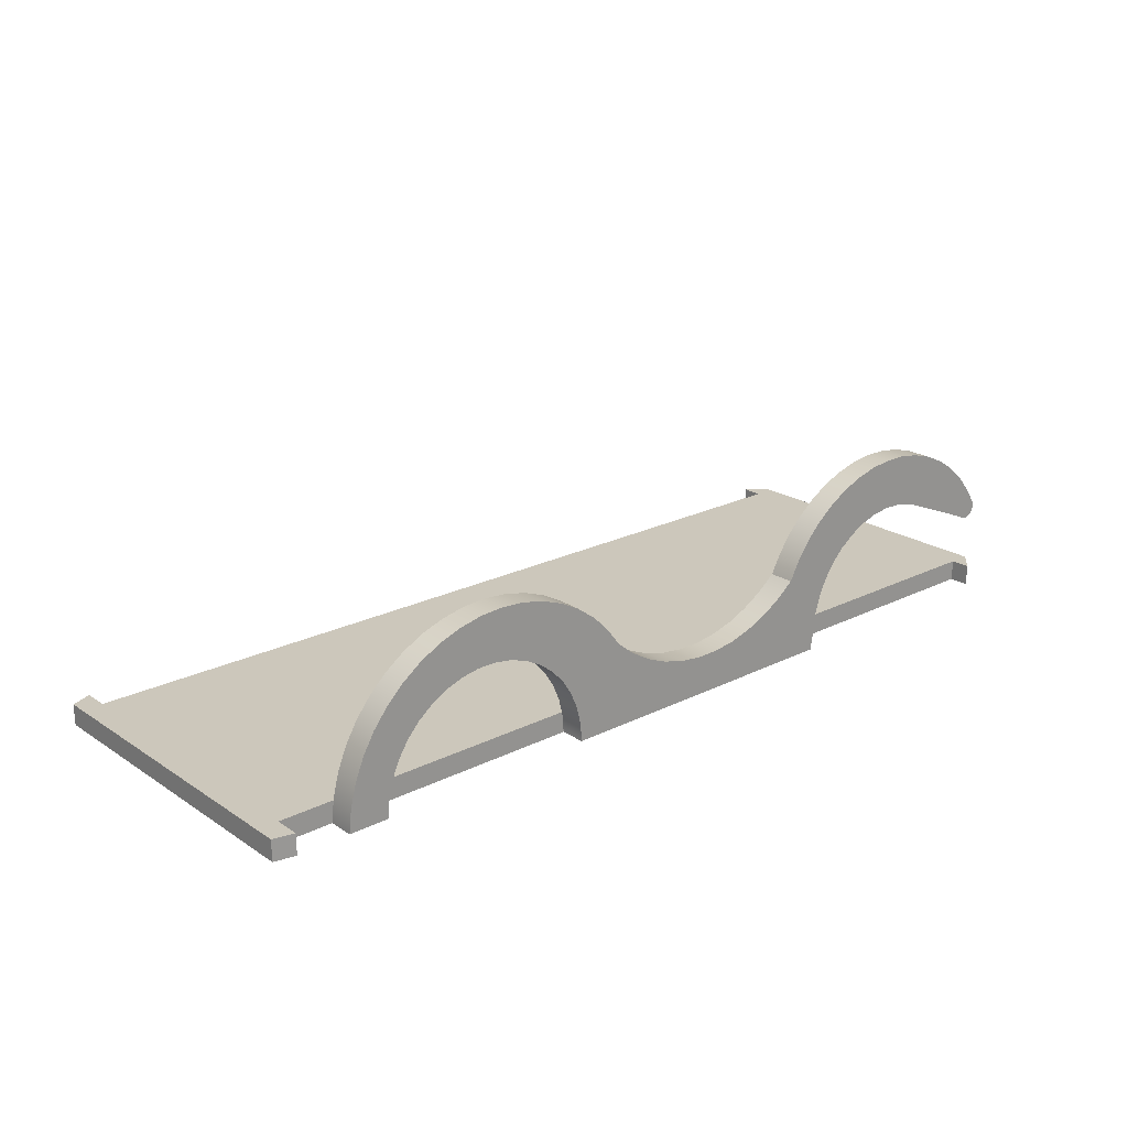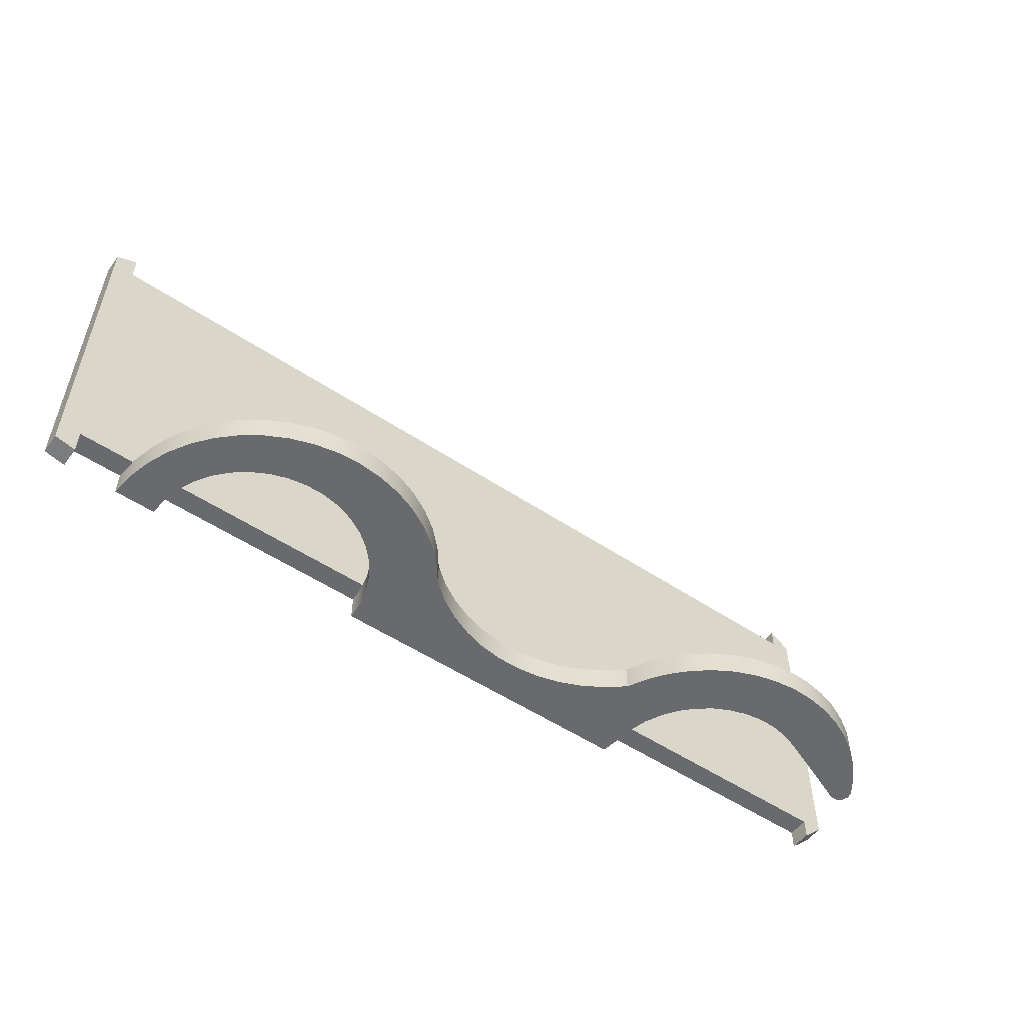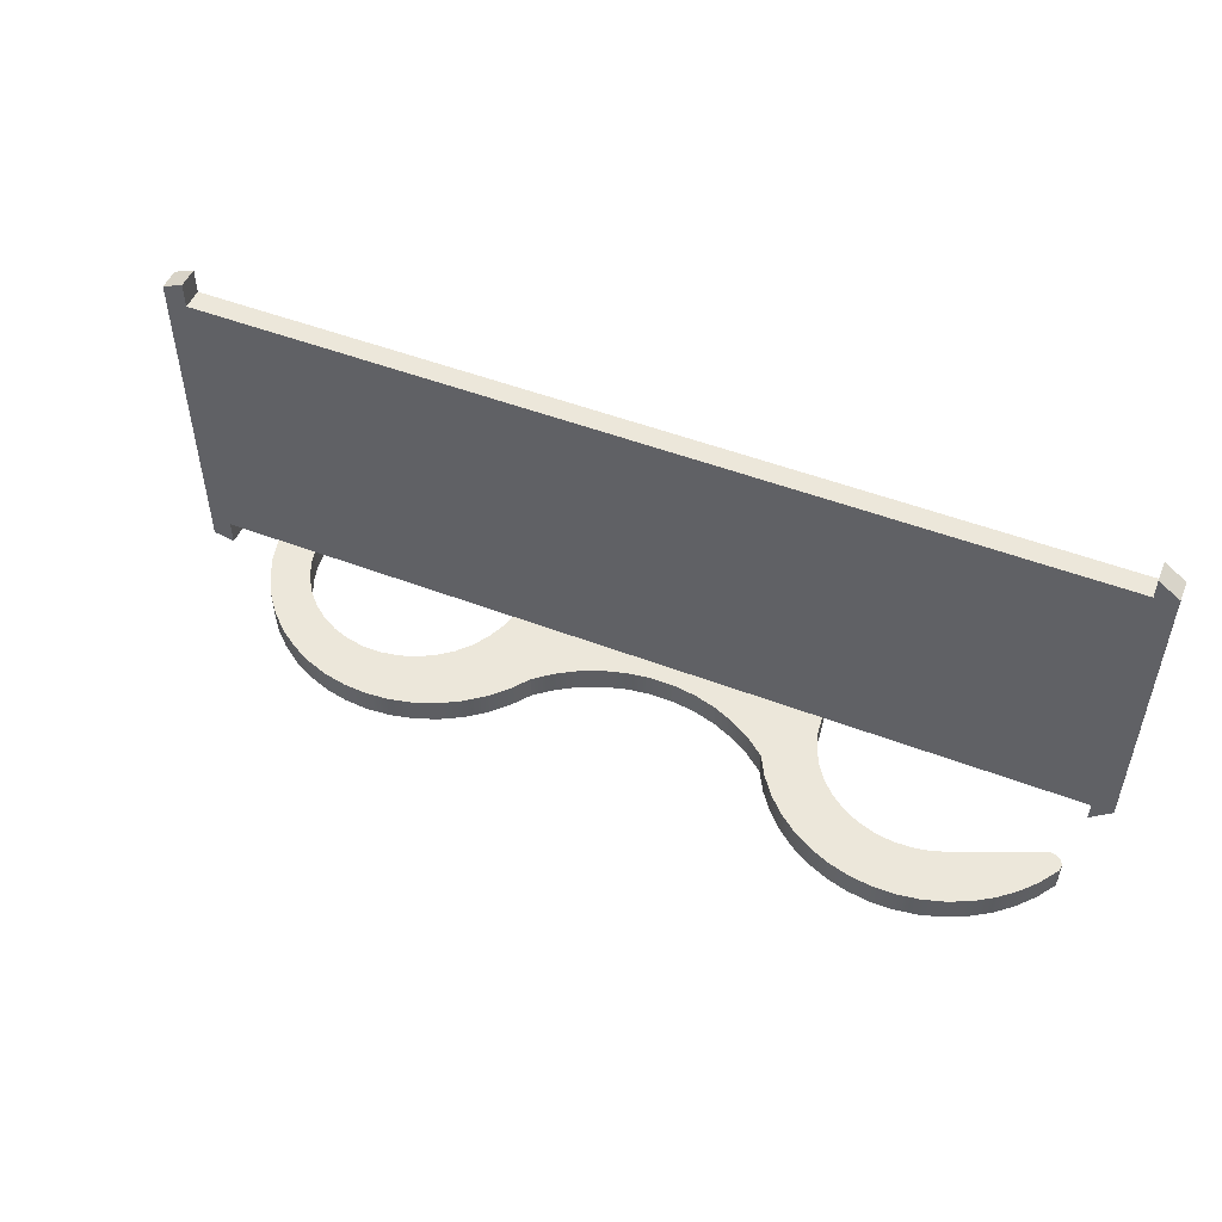
<metadata>
{"format":"obj","ext":"obj","renderer":"f3d","projection":"perspective","resolution":1024,"background":"white","views":[{"elev":21.7,"azim":138.8,"up":"+Y"},{"elev":-53.0,"azim":144.4,"up":"+Z"},{"elev":50.7,"azim":-157.4,"up":"+Z"}]}
</metadata>
<code>
v 10.5 0 3.5
v -10.5 0 3.5
v -10.5 -0.5 3.5
v 10.5 -0.5 3.5
v 10.5 0 4.11
v 10.5 0 3.5
v 10.5 -0.5 3.5
v 10.5 -0.5 4.11
v 11 0 3.9
v 10.5 0 4.11
v 10.5 -0.5 4.11
v 11 -0.5 3.9
v 11 0 -4
v 11 0 3.9
v 11 -0.5 3.9
v 11 -0.5 -4
v 10.5 0 -4.11
v 11 0 -4
v 11 -0.5 -4
v 10.5 -0.5 -4.11
v 10.5 0 -3.5
v 10.5 0 -4.11
v 10.5 -0.5 -4.11
v 10.5 -0.5 -3.5
v -10.5 0 -3.5
v 10.5 0 -3.5
v 10.5 -0.5 -3.5
v -10.5 -0.5 -3.5
v -10.5 0 -3.97
v -10.5 0 -3.5
v -10.5 -0.5 -3.5
v -10.5 -0.5 -3.97
v -11 0 -3.506
v -10.5 0 -3.97
v -10.5 -0.5 -3.97
v -11 -0.5 -3.506
v -11 0 3.632
v -11 0 -3.506
v -11 -0.5 -3.506
v -11 -0.5 3.632
v -10.5 0 4
v -11 0 3.632
v -11 -0.5 3.632
v -10.5 -0.5 4
v -10.5 0 3.5
v -10.5 0 4
v -10.5 -0.5 4
v -10.5 -0.5 3.5
v -10.5 0 4
v -10.5 0 3.5
v 10.5 0 3.5
v 10.5 0 4.11
v 11 0 3.9
v 11 0 -4
v 10.5 0 -4.11
v 10.5 0 -3.5
v -10.5 0 -3.5
v -10.5 0 -3.97
v -11 0 -3.506
v -11 0 3.632
v -10.5 -0.5 3.5
v -10.5 -0.5 4
v -11 -0.5 3.632
v -11 -0.5 -3.506
v -10.5 -0.5 -3.97
v -10.5 -0.5 -3.5
v 10.5 -0.5 -3.5
v 10.5 -0.5 -4.11
v 11 -0.5 -4
v 11 -0.5 3.9
v 10.5 -0.5 4.11
v 10.5 -0.5 3.5
v 8.286 -0.5 -3.5
v 8.252 -0.07004 -3.5
v 8.148 0.3484 -3.5
v 7.976 0.7439 -3.5
v 7.741 1.105 -3.5
v 7.449 1.423 -3.5
v 7.109 1.689 -3.5
v 6.73 1.895 -3.5
v 6.322 2.035 -3.5
v 5.897 2.106 -3.5
v 5.466 2.106 -3.5
v 5.04 2.035 -3.5
v 4.632 1.895 -3.5
v 4.253 1.689 -3.5
v 3.913 1.423 -3.5
v 3.622 1.105 -3.5
v 3.387 0.7439 -3.5
v 3.215 0.3484 -3.5
v 3.11 -0.07004 -3.5
v 3.076 -0.5 -3.5
v 3.076 -0.5 -4.1
v 3.11 -0.07004 -4.1
v 3.215 0.3484 -4.1
v 3.387 0.7439 -4.1
v 3.622 1.105 -4.1
v 3.913 1.423 -4.1
v 4.253 1.689 -4.1
v 4.632 1.895 -4.1
v 5.04 2.035 -4.1
v 5.466 2.106 -4.1
v 5.897 2.106 -4.1
v 6.322 2.035 -4.1
v 6.73 1.895 -4.1
v 7.109 1.689 -4.1
v 7.449 1.423 -4.1
v 7.741 1.105 -4.1
v 7.976 0.7439 -4.1
v 8.148 0.3484 -4.1
v 8.252 -0.07004 -4.1
v 8.286 -0.5 -4.1
v 9.248 -0.5 -3.5
v 8.286 -0.5 -3.5
v 8.286 -0.5 -4.1
v 9.248 -0.5 -4.1
v 2 1.5 -3.5
v 2.335 1.939 -3.5
v 2.727 2.328 -3.5
v 3.17 2.657 -3.5
v 3.654 2.922 -3.5
v 4.171 3.117 -3.5
v 4.71 3.237 -3.5
v 5.26 3.282 -3.5
v 5.811 3.249 -3.5
v 6.352 3.14 -3.5
v 6.873 2.956 -3.5
v 7.363 2.702 -3.5
v 7.813 2.381 -3.5
v 8.213 2.001 -3.5
v 8.557 1.569 -3.5
v 8.837 1.093 -3.5
v 9.048 0.5833 -3.5
v 9.186 0.04864 -3.5
v 9.248 -0.5 -3.5
v 9.248 -0.5 -4.1
v 9.186 0.04864 -4.1
v 9.048 0.5833 -4.1
v 8.837 1.093 -4.1
v 8.557 1.569 -4.1
v 8.213 2.001 -4.1
v 7.813 2.381 -4.1
v 7.363 2.702 -4.1
v 6.873 2.956 -4.1
v 6.352 3.14 -4.1
v 5.811 3.249 -4.1
v 5.26 3.282 -4.1
v 4.71 3.237 -4.1
v 4.171 3.117 -4.1
v 3.654 2.922 -4.1
v 3.17 2.657 -4.1
v 2.727 2.328 -4.1
v 2.335 1.939 -4.1
v 2 1.5 -4.1
v -3.5 1.5 -3.5
v -3.072 1.157 -3.5
v -2.601 0.8755 -3.5
v -2.097 0.6595 -3.5
v -1.568 0.5133 -3.5
v -1.024 0.4395 -3.5
v -0.4757 0.4395 -3.5
v 0.06789 0.5133 -3.5
v 0.5966 0.6595 -3.5
v 1.101 0.8755 -3.5
v 1.572 1.157 -3.5
v 2 1.5 -3.5
v 2 1.5 -4.1
v 1.572 1.157 -4.1
v 1.101 0.8755 -4.1
v 0.5966 0.6595 -4.1
v 0.06789 0.5133 -4.1
v -0.4757 0.4395 -4.1
v -1.024 0.4395 -4.1
v -1.568 0.5133 -4.1
v -2.097 0.6595 -4.1
v -2.601 0.8755 -4.1
v -3.072 1.157 -4.1
v -3.5 1.5 -4.1
v -10.31 1.864 -3.5
v -10.02 2.297 -3.5
v -9.663 2.686 -3.5
v -9.262 3.023 -3.5
v -8.818 3.302 -3.5
v -8.34 3.518 -3.5
v -7.837 3.667 -3.5
v -7.319 3.746 -3.5
v -6.795 3.754 -3.5
v -6.274 3.69 -3.5
v -5.767 3.556 -3.5
v -5.283 3.355 -3.5
v -4.831 3.089 -3.5
v -4.42 2.764 -3.5
v -4.056 2.386 -3.5
v -3.748 1.962 -3.5
v -3.5 1.5 -3.5
v -3.5 1.5 -4.1
v -3.748 1.962 -4.1
v -4.056 2.386 -4.1
v -4.42 2.764 -4.1
v -4.831 3.089 -4.1
v -5.283 3.355 -4.1
v -5.767 3.556 -4.1
v -6.274 3.69 -4.1
v -6.795 3.754 -4.1
v -7.319 3.746 -4.1
v -7.837 3.667 -4.1
v -8.34 3.518 -4.1
v -8.818 3.302 -4.1
v -9.262 3.023 -4.1
v -9.663 2.686 -4.1
v -10.02 2.297 -4.1
v -10.31 1.864 -4.1
v -10 1.5 -3.5
v -10.14 1.509 -3.5
v -10.26 1.59 -3.5
v -10.32 1.721 -3.5
v -10.31 1.864 -3.5
v -10.31 1.864 -4.1
v -10.32 1.721 -4.1
v -10.26 1.59 -4.1
v -10.14 1.509 -4.1
v -10 1.5 -4.1
v -8.1 2.282 -3.5
v -8.736 2.026 -3.5
v -9.369 1.766 -3.5
v -10 1.5 -3.5
v -10 1.5 -4.1
v -9.369 1.766 -4.1
v -8.736 2.026 -4.1
v -8.1 2.282 -4.1
v -4.395 -0.006363 -3.5
v -4.443 0.4201 -3.5
v -4.56 0.8329 -3.5
v -4.743 1.221 -3.5
v -4.987 1.574 -3.5
v -5.286 1.882 -3.5
v -5.631 2.137 -3.5
v -6.013 2.331 -3.5
v -6.423 2.461 -3.5
v -6.847 2.521 -3.5
v -7.276 2.511 -3.5
v -7.698 2.431 -3.5
v -8.1 2.282 -3.5
v -8.1 2.282 -4.1
v -7.698 2.431 -4.1
v -7.276 2.511 -4.1
v -6.847 2.521 -4.1
v -6.423 2.461 -4.1
v -6.013 2.331 -4.1
v -5.631 2.137 -4.1
v -5.286 1.882 -4.1
v -4.987 1.574 -4.1
v -4.743 1.221 -4.1
v -4.56 0.8329 -4.1
v -4.443 0.4201 -4.1
v -4.395 -0.006363 -4.1
v -4.319 -0.5 -3.5
v -4.346 -0.3357 -3.5
v -4.372 -0.1712 -3.5
v -4.395 -0.006363 -3.5
v -4.395 -0.006363 -4.1
v -4.372 -0.1712 -4.1
v -4.346 -0.3357 -4.1
v -4.319 -0.5 -4.1
v 3.076 -0.5 -3.5
v -4.319 -0.5 -3.5
v -4.319 -0.5 -4.1
v 3.076 -0.5 -4.1
v 3.076 -0.5 -4.1
v -4.319 -0.5 -4.1
v -4.346 -0.3357 -4.1
v -4.372 -0.1712 -4.1
v -4.395 -0.006363 -4.1
v -4.443 0.4201 -4.1
v -4.56 0.8329 -4.1
v -4.743 1.221 -4.1
v -4.987 1.574 -4.1
v -5.286 1.882 -4.1
v -5.631 2.137 -4.1
v -6.013 2.331 -4.1
v -6.423 2.461 -4.1
v -6.847 2.521 -4.1
v -7.276 2.511 -4.1
v -7.698 2.431 -4.1
v -8.1 2.282 -4.1
v -8.736 2.026 -4.1
v -9.369 1.766 -4.1
v -10 1.5 -4.1
v -10.14 1.509 -4.1
v -10.26 1.59 -4.1
v -10.32 1.721 -4.1
v -10.31 1.864 -4.1
v -10.02 2.297 -4.1
v -9.663 2.686 -4.1
v -9.262 3.023 -4.1
v -8.818 3.302 -4.1
v -8.34 3.518 -4.1
v -7.837 3.667 -4.1
v -7.319 3.746 -4.1
v -6.795 3.754 -4.1
v -6.274 3.69 -4.1
v -5.767 3.556 -4.1
v -5.283 3.355 -4.1
v -4.831 3.089 -4.1
v -4.42 2.764 -4.1
v -4.056 2.386 -4.1
v -3.748 1.962 -4.1
v -3.5 1.5 -4.1
v -3.072 1.157 -4.1
v -2.601 0.8755 -4.1
v -2.097 0.6595 -4.1
v -1.568 0.5133 -4.1
v -1.024 0.4395 -4.1
v -0.4757 0.4395 -4.1
v 0.06789 0.5133 -4.1
v 0.5966 0.6595 -4.1
v 1.101 0.8755 -4.1
v 1.572 1.157 -4.1
v 2 1.5 -4.1
v 2.335 1.939 -4.1
v 2.727 2.328 -4.1
v 3.17 2.657 -4.1
v 3.654 2.922 -4.1
v 4.171 3.117 -4.1
v 4.71 3.237 -4.1
v 5.26 3.282 -4.1
v 5.811 3.249 -4.1
v 6.352 3.14 -4.1
v 6.873 2.956 -4.1
v 7.363 2.702 -4.1
v 7.813 2.381 -4.1
v 8.213 2.001 -4.1
v 8.557 1.569 -4.1
v 8.837 1.093 -4.1
v 9.048 0.5833 -4.1
v 9.186 0.04864 -4.1
v 9.248 -0.5 -4.1
v 8.286 -0.5 -4.1
v 8.252 -0.07004 -4.1
v 8.148 0.3484 -4.1
v 7.976 0.7439 -4.1
v 7.741 1.105 -4.1
v 7.449 1.423 -4.1
v 7.109 1.689 -4.1
v 6.73 1.895 -4.1
v 6.322 2.035 -4.1
v 5.897 2.106 -4.1
v 5.466 2.106 -4.1
v 5.04 2.035 -4.1
v 4.632 1.895 -4.1
v 4.253 1.689 -4.1
v 3.913 1.423 -4.1
v 3.622 1.105 -4.1
v 3.387 0.7439 -4.1
v 3.215 0.3484 -4.1
v 3.11 -0.07004 -4.1
v -4.319 -0.5 -3.5
v 3.076 -0.5 -3.5
v 3.11 -0.07004 -3.5
v 3.215 0.3484 -3.5
v 3.387 0.7439 -3.5
v 3.622 1.105 -3.5
v 3.913 1.423 -3.5
v 4.253 1.689 -3.5
v 4.632 1.895 -3.5
v 5.04 2.035 -3.5
v 5.466 2.106 -3.5
v 5.897 2.106 -3.5
v 6.322 2.035 -3.5
v 6.73 1.895 -3.5
v 7.109 1.689 -3.5
v 7.449 1.423 -3.5
v 7.741 1.105 -3.5
v 7.976 0.7439 -3.5
v 8.148 0.3484 -3.5
v 8.252 -0.07004 -3.5
v 8.286 -0.5 -3.5
v 9.248 -0.5 -3.5
v 9.186 0.04864 -3.5
v 9.048 0.5833 -3.5
v 8.837 1.093 -3.5
v 8.557 1.569 -3.5
v 8.213 2.001 -3.5
v 7.813 2.381 -3.5
v 7.363 2.702 -3.5
v 6.873 2.956 -3.5
v 6.352 3.14 -3.5
v 5.811 3.249 -3.5
v 5.26 3.282 -3.5
v 4.71 3.237 -3.5
v 4.171 3.117 -3.5
v 3.654 2.922 -3.5
v 3.17 2.657 -3.5
v 2.727 2.328 -3.5
v 2.335 1.939 -3.5
v 2 1.5 -3.5
v 1.572 1.157 -3.5
v 1.101 0.8755 -3.5
v 0.5966 0.6595 -3.5
v 0.06789 0.5133 -3.5
v -0.4757 0.4395 -3.5
v -1.024 0.4395 -3.5
v -1.568 0.5133 -3.5
v -2.097 0.6595 -3.5
v -2.601 0.8755 -3.5
v -3.072 1.157 -3.5
v -3.5 1.5 -3.5
v -3.748 1.962 -3.5
v -4.056 2.386 -3.5
v -4.42 2.764 -3.5
v -4.831 3.089 -3.5
v -5.283 3.355 -3.5
v -5.767 3.556 -3.5
v -6.274 3.69 -3.5
v -6.795 3.754 -3.5
v -7.319 3.746 -3.5
v -7.837 3.667 -3.5
v -8.34 3.518 -3.5
v -8.818 3.302 -3.5
v -9.262 3.023 -3.5
v -9.663 2.686 -3.5
v -10.02 2.297 -3.5
v -10.31 1.864 -3.5
v -10.32 1.721 -3.5
v -10.26 1.59 -3.5
v -10.14 1.509 -3.5
v -10 1.5 -3.5
v -9.369 1.766 -3.5
v -8.736 2.026 -3.5
v -8.1 2.282 -3.5
v -7.698 2.431 -3.5
v -7.276 2.511 -3.5
v -6.847 2.521 -3.5
v -6.423 2.461 -3.5
v -6.013 2.331 -3.5
v -5.631 2.137 -3.5
v -5.286 1.882 -3.5
v -4.987 1.574 -3.5
v -4.743 1.221 -3.5
v -4.56 0.8329 -3.5
v -4.443 0.4201 -3.5
v -4.395 -0.006363 -3.5
v -4.372 -0.1712 -3.5
v -4.346 -0.3357 -3.5
g f9297ec2-e2a9-11ea-a8d8-54bf646e7e1f
f 1 2 4
f 4 2 3
g f929ccee-e2a9-11ea-ad3b-54bf646e7e1f
f 5 6 8
f 8 6 7
g f929f412-e2a9-11ea-a0f6-54bf646e7e1f
f 9 10 12
f 12 10 11
g f92a4258-e2a9-11ea-a48a-54bf646e7e1f
f 13 14 16
f 16 14 15
g f92a6986-e2a9-11ea-939d-54bf646e7e1f
f 17 18 20
f 20 18 19
g f92ab7e4-e2a9-11ea-9f13-54bf646e7e1f
f 21 22 24
f 24 22 23
g f92b061c-e2a9-11ea-a1ae-54bf646e7e1f
f 25 26 28
f 28 26 27
g f92b5468-e2a9-11ea-98c7-54bf646e7e1f
f 29 30 32
f 32 30 31
g f92ba2ae-e2a9-11ea-aee1-54bf646e7e1f
f 33 34 36
f 36 34 35
g f92bf0ee-e2a9-11ea-99bc-54bf646e7e1f
f 37 38 40
f 40 38 39
g f92c3f34-e2a9-11ea-9973-54bf646e7e1f
f 41 42 44
f 44 42 43
g f92cb49e-e2a9-11ea-9220-54bf646e7e1f
f 45 46 48
f 48 46 47
g f92d02f8-e2a9-11ea-b0ce-54bf646e7e1f
f 49 50 60
f 60 50 59
f 59 50 57
f 59 57 58
f 50 51 57
f 57 51 56
f 56 51 53
f 56 53 54
f 51 52 53
f 54 55 56
g f92d784a-e2a9-11ea-9fdd-54bf646e7e1f
f 62 63 61
f 61 63 64
f 61 64 66
f 66 64 65
f 61 66 72
f 72 66 67
f 72 67 70
f 70 67 69
f 69 67 68
f 70 71 72
g f9ca7d36-e2a9-11ea-8173-54bf646e7e1f
f 112 73 111
f 111 73 74
f 111 74 110
f 110 74 75
f 110 75 109
f 109 75 76
f 109 76 108
f 108 76 77
f 108 77 107
f 107 77 78
f 107 78 106
f 106 78 79
f 106 79 105
f 105 79 80
f 105 80 104
f 104 80 81
f 104 81 103
f 103 81 82
f 103 82 102
f 102 82 83
f 102 83 101
f 101 83 84
f 101 84 100
f 100 84 85
f 100 85 99
f 99 85 86
f 99 86 98
f 98 86 87
f 98 87 97
f 97 87 88
f 97 88 96
f 96 88 89
f 96 89 95
f 95 89 90
f 95 90 94
f 94 90 91
f 94 91 93
f 93 91 92
g f9caf29e-e2a9-11ea-acb2-54bf646e7e1f
f 113 114 116
f 116 114 115
g f9cb8f34-e2a9-11ea-a19e-54bf646e7e1f
f 154 117 153
f 153 117 118
f 153 118 152
f 152 118 119
f 152 119 151
f 151 119 120
f 151 120 150
f 150 120 121
f 150 121 149
f 149 121 122
f 149 122 148
f 148 122 123
f 148 123 147
f 147 123 124
f 147 124 146
f 146 124 125
f 146 125 145
f 145 125 126
f 145 126 144
f 144 126 127
f 144 127 143
f 143 127 128
f 143 128 142
f 142 128 129
f 142 129 141
f 141 129 130
f 141 130 140
f 140 130 131
f 140 131 139
f 139 131 132
f 139 132 138
f 138 132 133
f 138 133 137
f 137 133 134
f 137 134 136
f 136 134 135
g f9cc0492-e2a9-11ea-9751-54bf646e7e1f
f 178 155 177
f 177 155 156
f 177 156 176
f 176 156 157
f 176 157 175
f 175 157 158
f 175 158 174
f 174 158 159
f 174 159 173
f 173 159 160
f 173 160 172
f 172 160 161
f 172 161 171
f 171 161 162
f 171 162 170
f 170 162 163
f 170 163 169
f 169 163 164
f 169 164 168
f 168 164 165
f 168 165 167
f 167 165 166
g f9cca146-e2a9-11ea-bf60-54bf646e7e1f
f 212 179 211
f 211 179 180
f 211 180 210
f 210 180 181
f 210 181 209
f 209 181 182
f 209 182 208
f 208 182 183
f 208 183 207
f 207 183 184
f 207 184 206
f 206 184 185
f 206 185 205
f 205 185 186
f 205 186 204
f 204 186 187
f 204 187 203
f 203 187 188
f 203 188 202
f 202 188 189
f 202 189 201
f 201 189 190
f 201 190 200
f 200 190 191
f 200 191 199
f 199 191 192
f 199 192 198
f 198 192 193
f 198 193 197
f 197 193 194
f 197 194 196
f 196 194 195
g f9cd64c0-e2a9-11ea-bc81-54bf646e7e1f
f 222 213 221
f 221 213 214
f 221 214 220
f 220 214 215
f 220 215 219
f 219 215 216
f 219 216 218
f 218 216 217
g f9ce4fa4-e2a9-11ea-940e-54bf646e7e1f
f 230 223 229
f 229 223 224
f 229 224 228
f 228 224 225
f 228 225 227
f 227 225 226
g f9cec524-e2a9-11ea-acaf-54bf646e7e1f
f 256 231 255
f 255 231 232
f 255 232 254
f 254 232 233
f 254 233 253
f 253 233 234
f 253 234 252
f 252 234 235
f 252 235 251
f 251 235 236
f 251 236 250
f 250 236 237
f 250 237 249
f 249 237 238
f 249 238 248
f 248 238 239
f 248 239 247
f 247 239 240
f 247 240 246
f 246 240 241
f 246 241 245
f 245 241 242
f 245 242 244
f 244 242 243
g f9cf61b0-e2a9-11ea-9b86-54bf646e7e1f
f 264 257 263
f 263 257 258
f 263 258 262
f 262 258 259
f 262 259 261
f 261 259 260
g f9cffe40-e2a9-11ea-ac51-54bf646e7e1f
f 265 266 268
f 268 266 267
g f9d09ad0-e2a9-11ea-b917-54bf646e7e1f
f 270 271 269
f 269 271 314
f 269 314 356
f 356 314 315
f 356 315 355
f 355 315 316
f 355 316 354
f 354 316 317
f 354 317 318
f 314 271 313
f 313 271 272
f 313 272 273
f 313 273 312
f 312 273 274
f 312 274 311
f 311 274 310
f 310 274 275
f 310 275 309
f 309 275 276
f 309 276 308
f 308 276 277
f 308 277 307
f 307 277 278
f 307 278 279
f 307 279 306
f 306 279 280
f 306 280 305
f 305 280 281
f 305 281 282
f 283 295 282
f 282 295 304
f 282 304 305
f 295 283 294
f 294 283 284
f 294 284 285
f 294 285 293
f 293 285 286
f 293 286 292
f 292 286 287
f 292 287 291
f 291 287 290
f 290 287 288
f 290 288 289
f 295 296 304
f 304 296 303
f 303 296 297
f 303 297 302
f 302 297 298
f 302 298 301
f 301 298 299
f 301 299 300
f 354 318 353
f 353 318 319
f 353 319 352
f 352 319 351
f 351 319 320
f 351 320 350
f 350 320 321
f 350 321 349
f 349 321 348
f 348 321 322
f 348 322 330
f 330 322 323
f 330 323 329
f 329 323 324
f 329 324 328
f 328 324 325
f 328 325 327
f 327 325 326
f 348 330 347
f 347 330 331
f 347 331 346
f 346 331 332
f 346 332 345
f 345 332 344
f 344 332 333
f 344 333 343
f 343 333 334
f 343 334 342
f 342 334 341
f 341 334 335
f 341 335 340
f 340 335 336
f 340 336 339
f 339 336 337
f 339 337 338
g f9d15e80-e2a9-11ea-b81c-54bf646e7e1f
f 357 358 444
f 444 358 401
f 444 401 402
f 358 359 401
f 401 359 400
f 400 359 360
f 400 360 399
f 399 360 361
f 399 361 398
f 398 361 397
f 397 361 362
f 397 362 396
f 396 362 363
f 396 363 364
f 396 364 395
f 395 364 365
f 395 365 394
f 394 365 366
f 394 366 367
f 368 385 367
f 367 385 393
f 367 393 394
f 385 368 384
f 384 368 369
f 384 369 383
f 383 369 370
f 383 370 371
f 383 371 382
f 382 371 372
f 382 372 381
f 381 372 373
f 381 373 374
f 381 374 380
f 380 374 375
f 380 375 379
f 379 375 376
f 379 376 378
f 378 376 377
f 393 385 392
f 392 385 386
f 392 386 391
f 391 386 387
f 391 387 390
f 390 387 388
f 390 388 389
f 403 442 402
f 402 442 443
f 402 443 444
f 442 403 441
f 441 403 404
f 441 404 405
f 441 405 440
f 440 405 406
f 440 406 439
f 439 406 407
f 439 407 438
f 438 407 408
f 438 408 437
f 437 408 436
f 436 408 409
f 436 409 435
f 435 409 410
f 435 410 434
f 434 410 433
f 433 410 411
f 433 411 420
f 420 411 419
f 419 411 412
f 419 412 418
f 418 412 413
f 418 413 417
f 417 413 414
f 417 414 416
f 416 414 415
f 433 420 432
f 432 420 421
f 432 421 431
f 431 421 430
f 430 421 422
f 430 422 429
f 429 422 423
f 429 423 428
f 428 423 424
f 428 424 425
f 426 427 425
f 425 427 428

</code>
